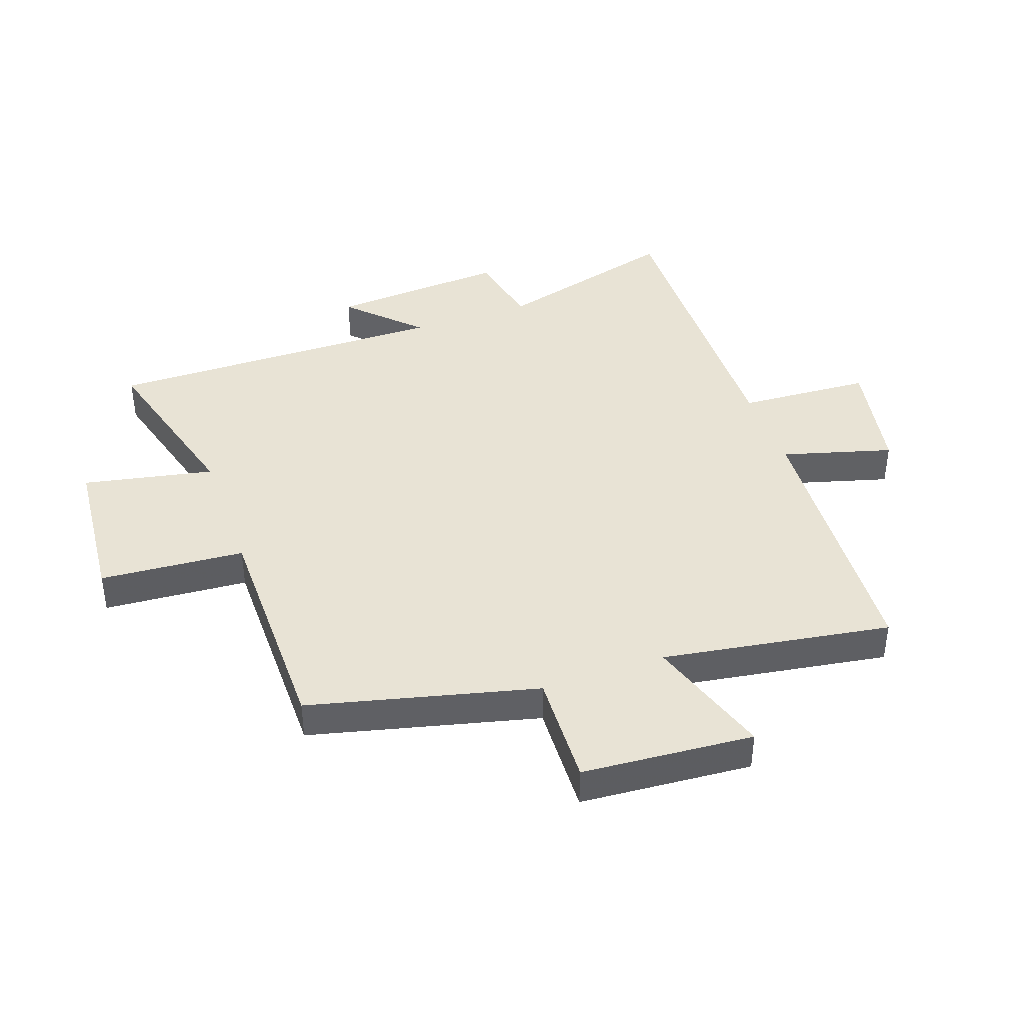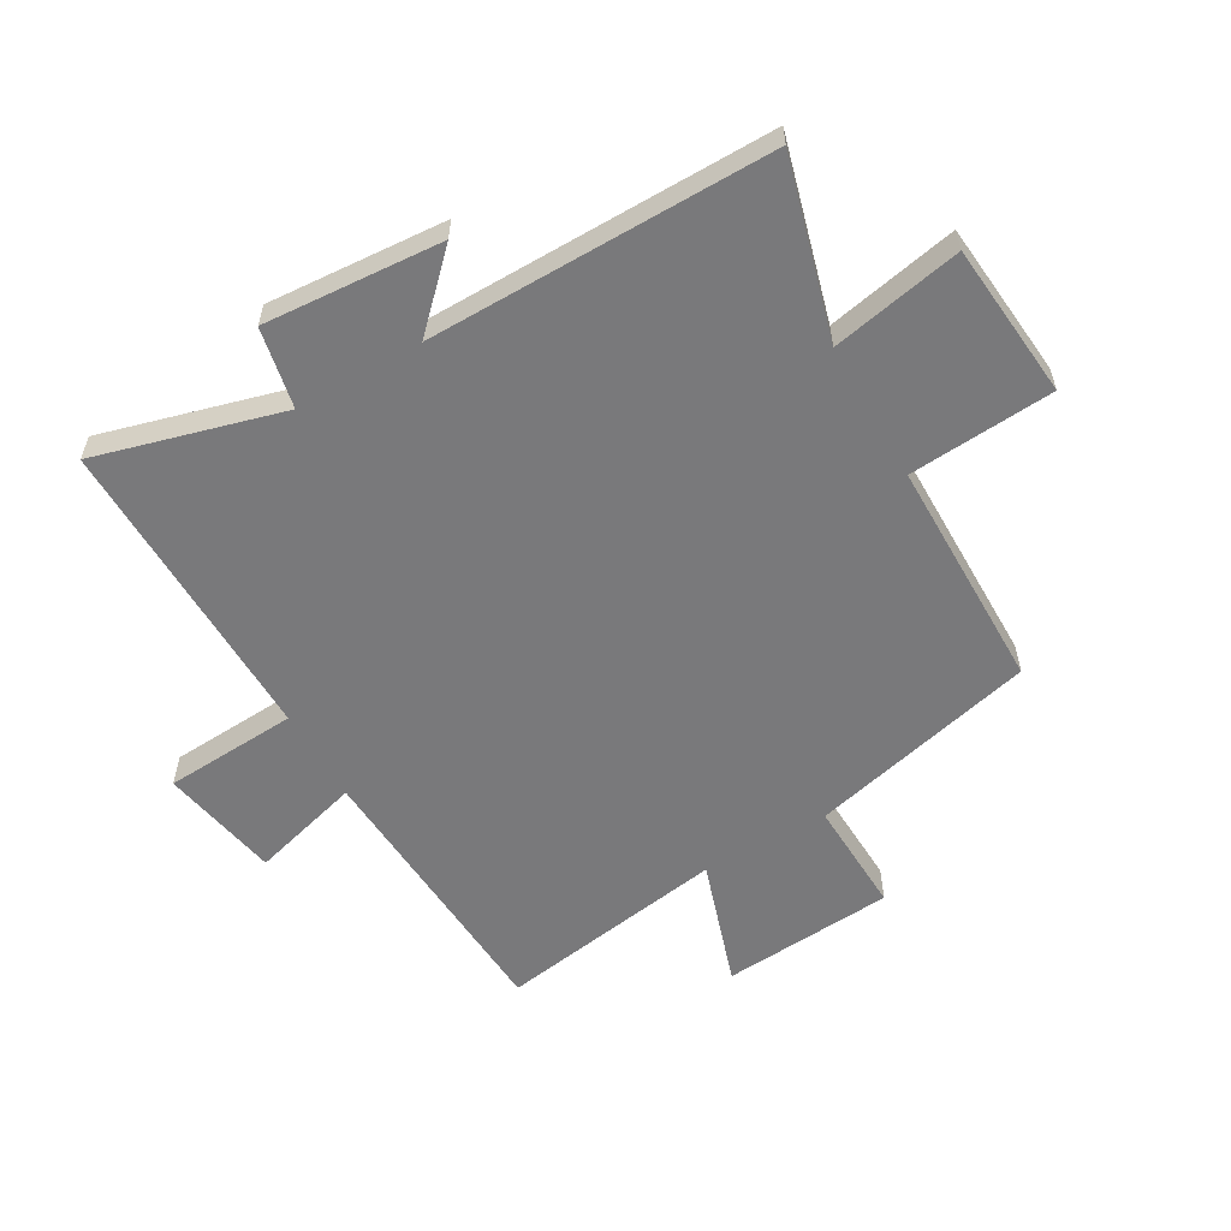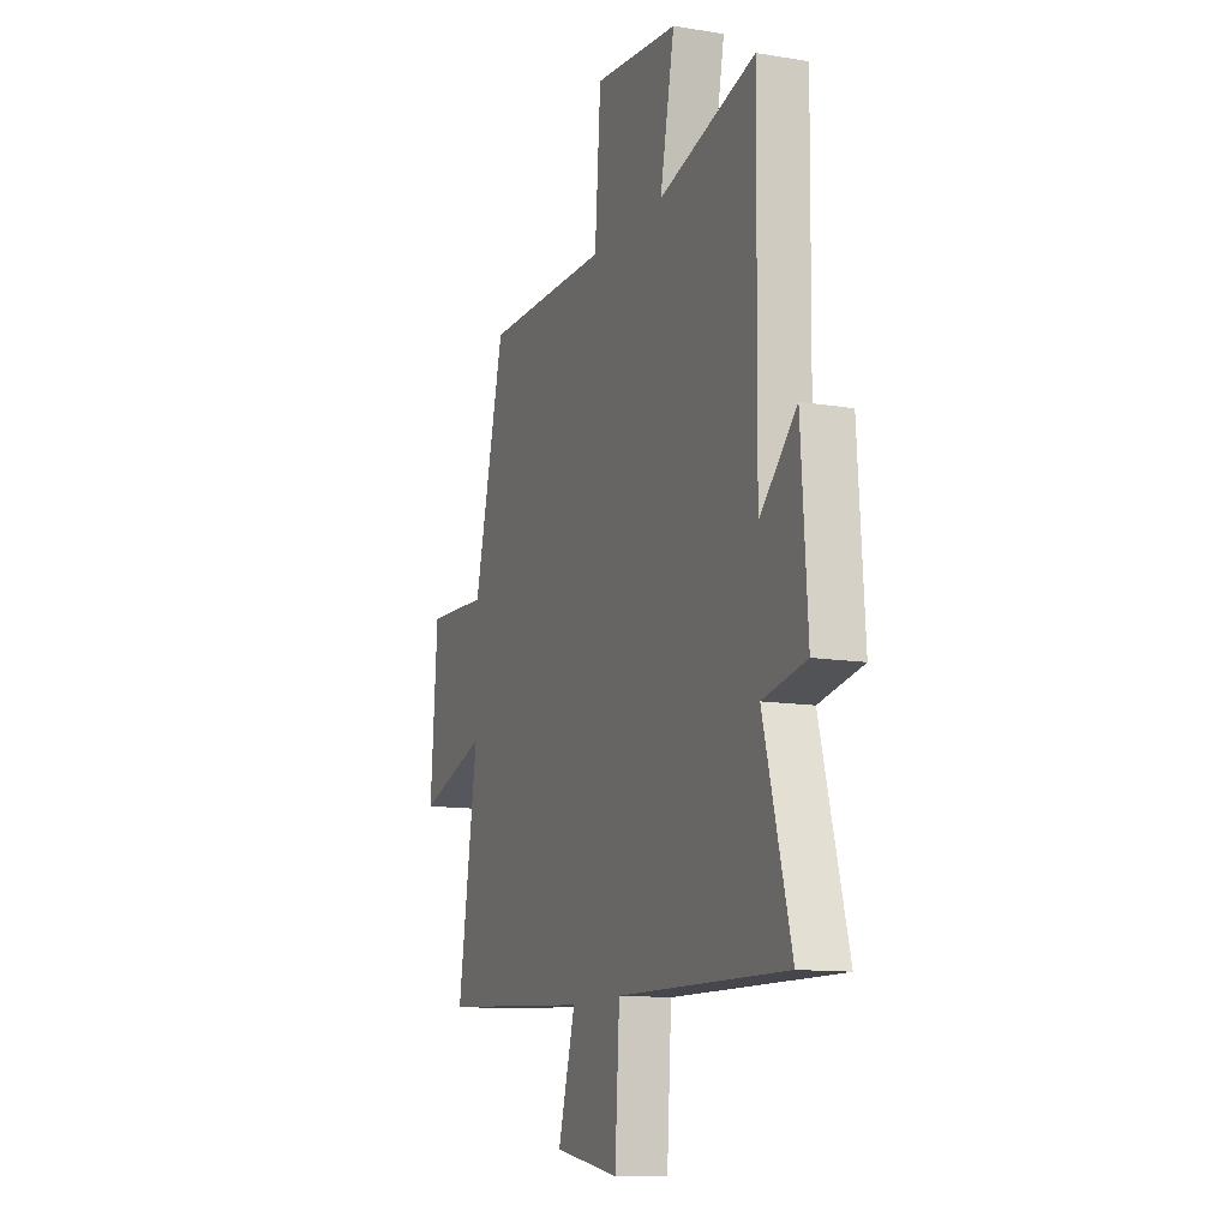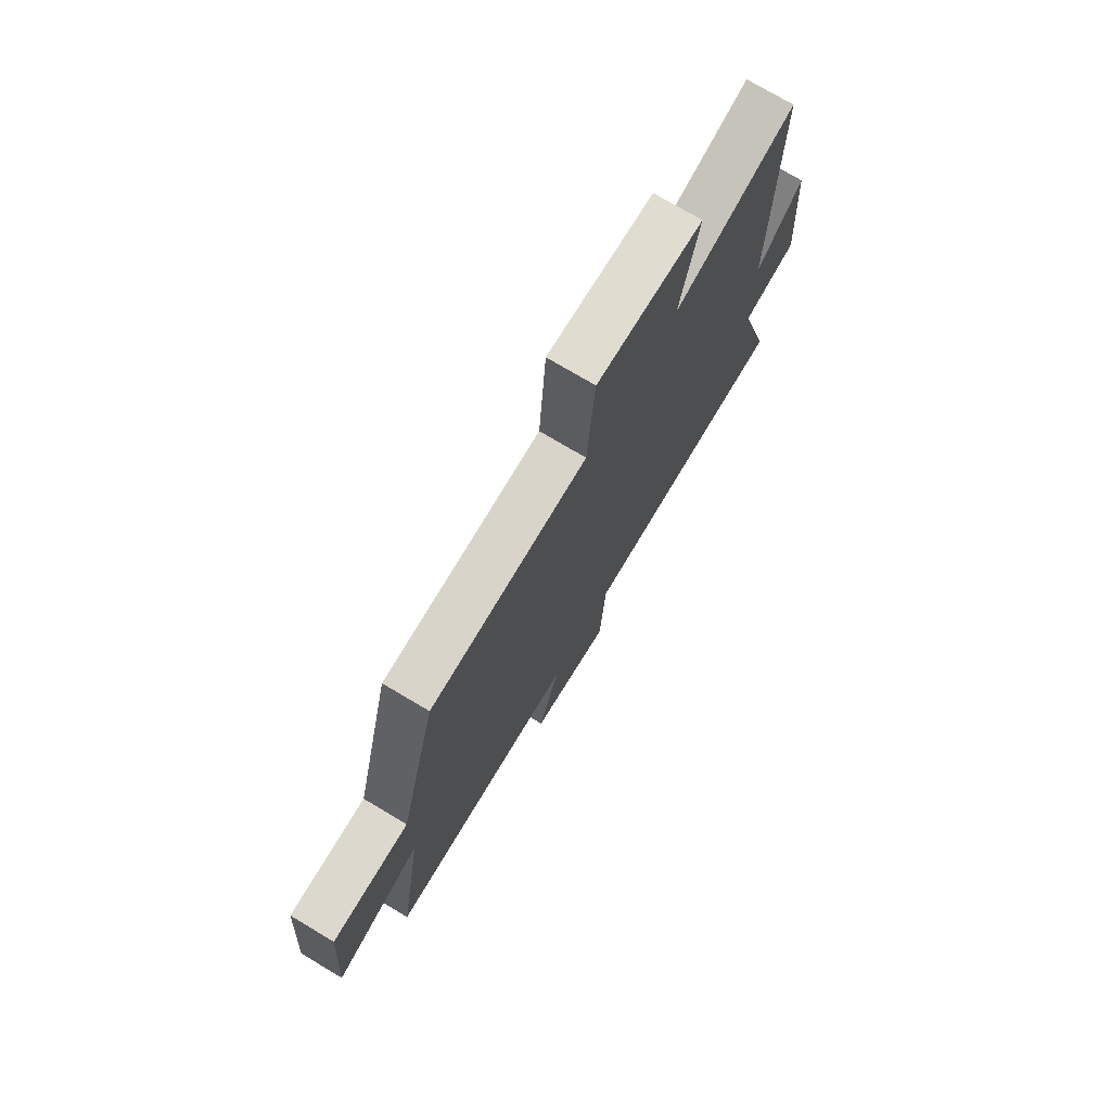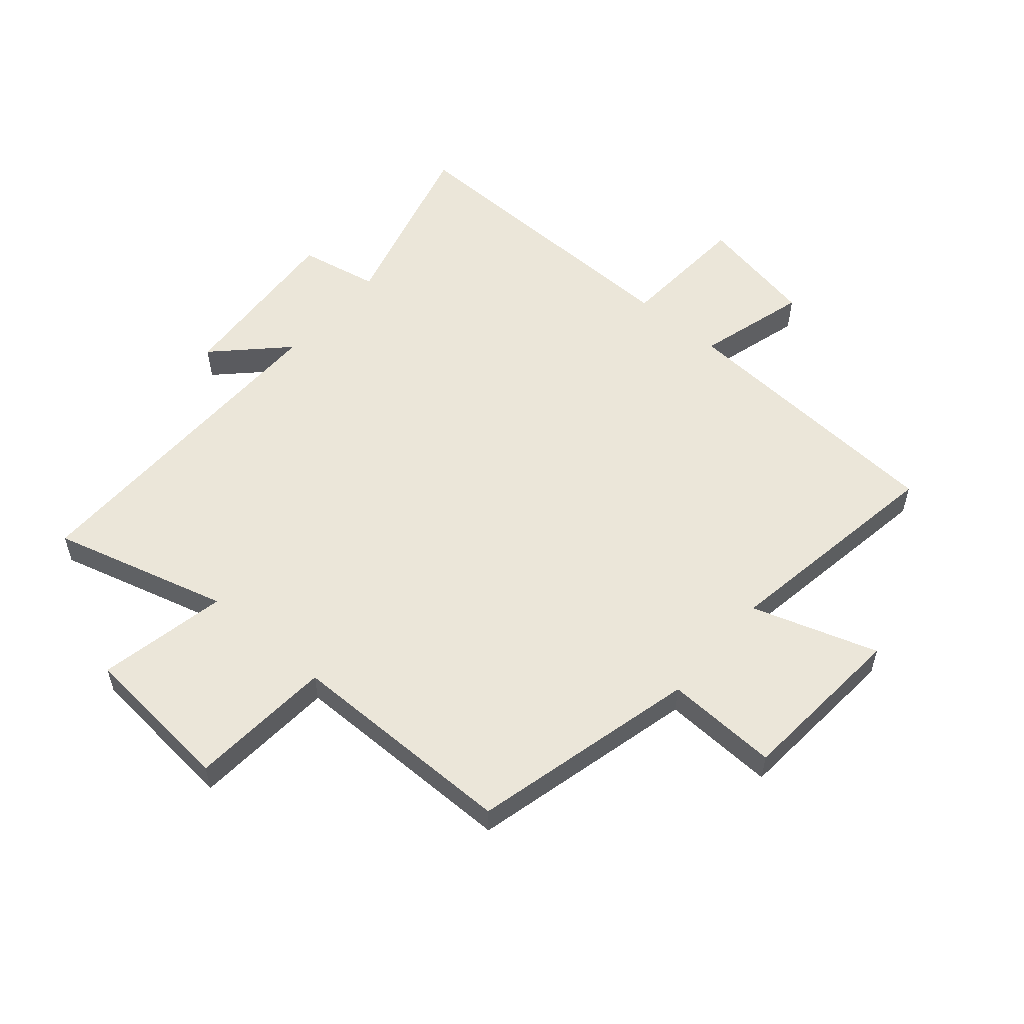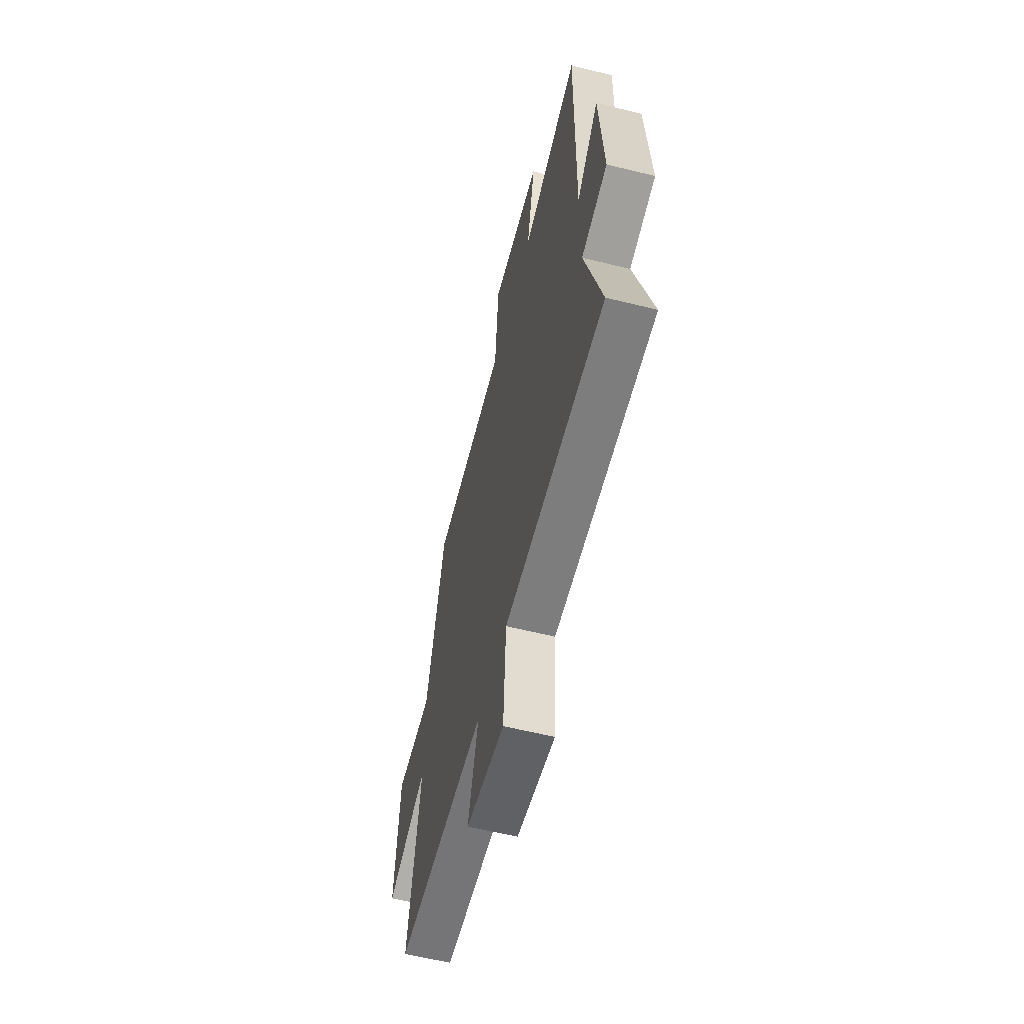
<metadata>
{"format":"obj","ext":"obj","renderer":"f3d","projection":"perspective","resolution":1024,"background":"white","views":[{"elev":41.3,"azim":70.4,"up":"+Y"},{"elev":-57.9,"azim":-60.3,"up":"+Y"},{"elev":-12.0,"azim":-111.5,"up":"+Z"},{"elev":74.9,"azim":120.7,"up":"+Z"},{"elev":55.7,"azim":40.5,"up":"+Y"},{"elev":-60.2,"azim":-104.2,"up":"+Z"}]}
</metadata>
<code>
v -0.507 0.07 0.581
v -0.211 0.07 0.5
v -0.255 0.07 0.717
v 0.003 0.07 0.741
v 0.021 0.07 0.5
v 0.406 0.07 0.499
v 0.5 0.07 0.121
v 0.689 0.07 0.129
v 0.711 0.07 -0.157
v 0.5 0.07 -0.089
v 0.561 0.07 -0.47
v 0.094 0.07 -0.5
v 0.146 0.07 -0.683
v -0.052 0.07 -0.721
v -0.066 0.07 -0.5
v -0.584 0.07 -0.51
v -0.5 0.07 -0.2
v -0.633 0.07 -0.174
v -0.613 0.07 0.122
v -0.5 0.07 0.01
v -0.507 0 0.581
v -0.211 0 0.5
v -0.255 0 0.717
v 0.003 0 0.741
v 0.021 0 0.5
v 0.406 0 0.499
v 0.5 0 0.121
v 0.689 0 0.129
v 0.711 0 -0.157
v 0.5 0 -0.089
v 0.561 0 -0.47
v 0.094 0 -0.5
v 0.146 0 -0.683
v -0.052 0 -0.721
v -0.066 0 -0.5
v -0.584 0 -0.51
v -0.5 0 -0.2
v -0.633 0 -0.174
v -0.613 0 0.122
v -0.5 0 0.01
f 17 18 19 20
f 15 16 17
f 15 17 20
f 12 13 14 15
f 20 1 2
f 15 20 2
f 12 15 2
f 11 12 2
f 10 11 2
f 7 8 9 10
f 7 10 2
f 6 7 2
f 5 6 2
f 2 3 4 5
f 40 39 38 37
f 37 36 35
f 40 37 35
f 35 34 33 32
f 22 21 40
f 22 40 35
f 22 35 32
f 22 32 31
f 22 31 30
f 30 29 28 27
f 22 30 27
f 22 27 26
f 22 26 25
f 25 24 23 22
f 1 21 22 2
f 2 22 23 3
f 3 23 24 4
f 4 24 25 5
f 5 25 26 6
f 6 26 27 7
f 7 27 28 8
f 8 28 29 9
f 9 29 30 10
f 10 30 31 11
f 11 31 32 12
f 12 32 33 13
f 13 33 34 14
f 14 34 35 15
f 15 35 36 16
f 16 36 37 17
f 17 37 38 18
f 18 38 39 19
f 19 39 40 20
f 20 40 21 1

</code>
